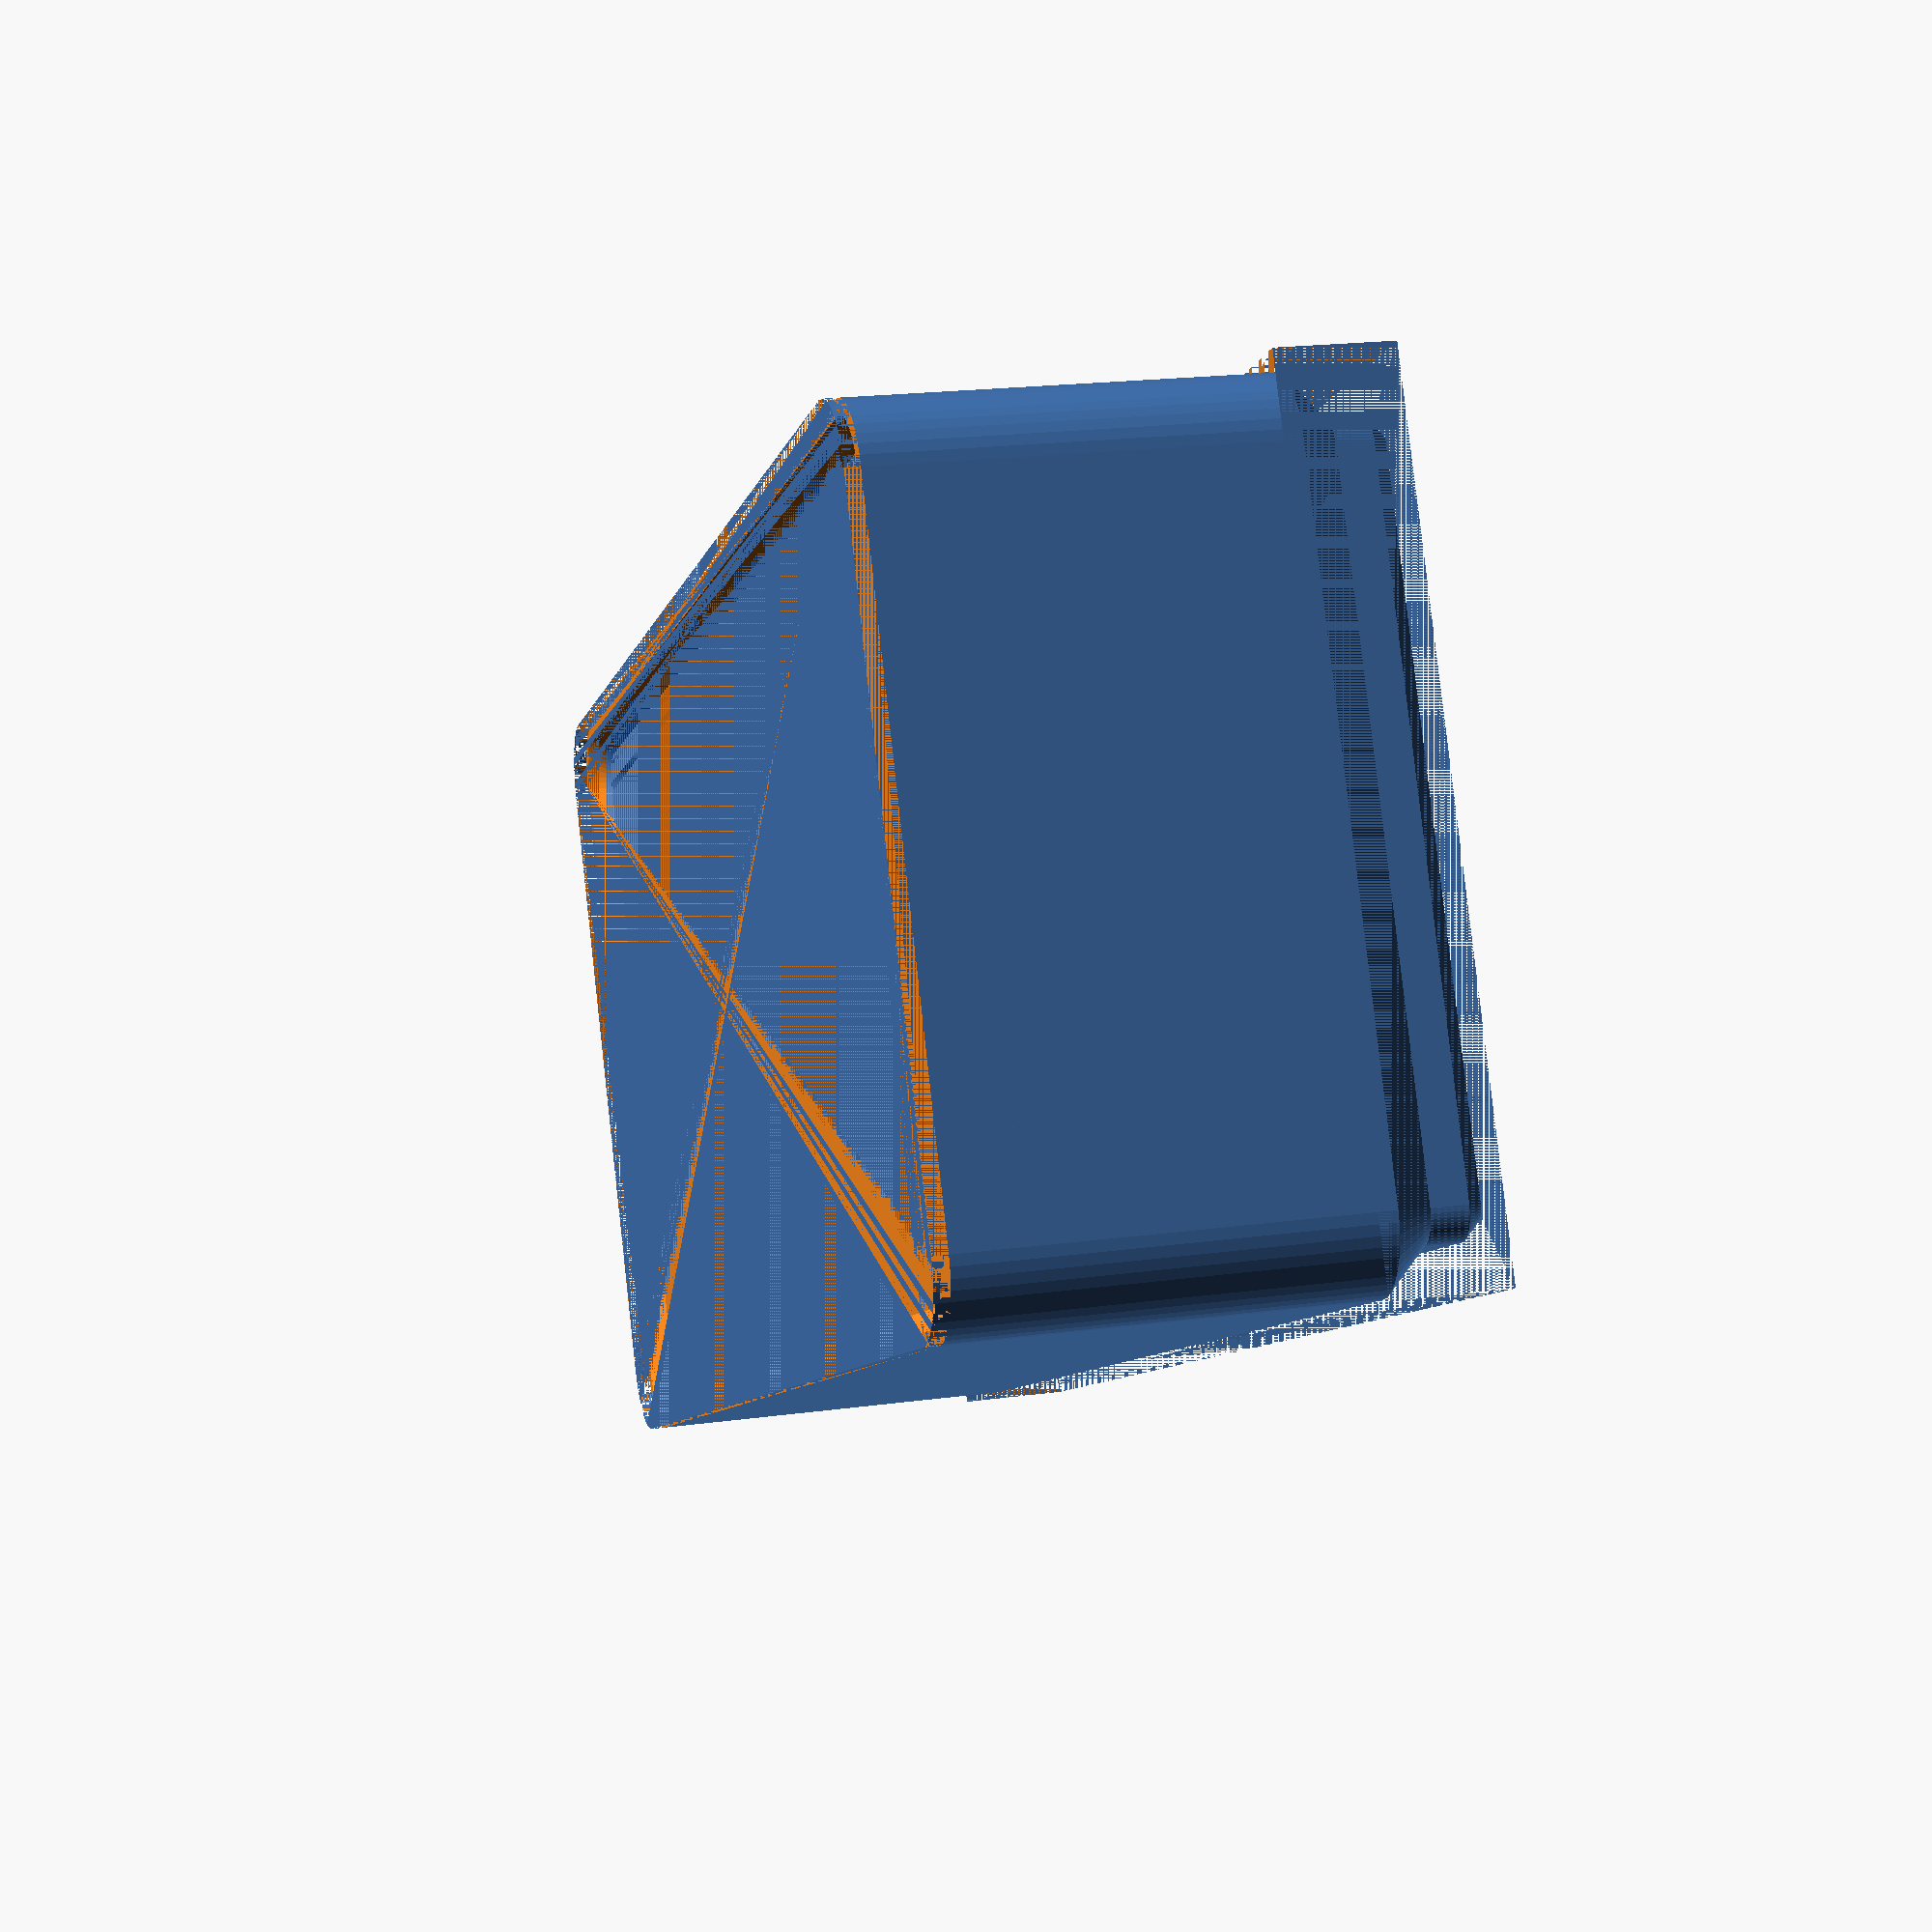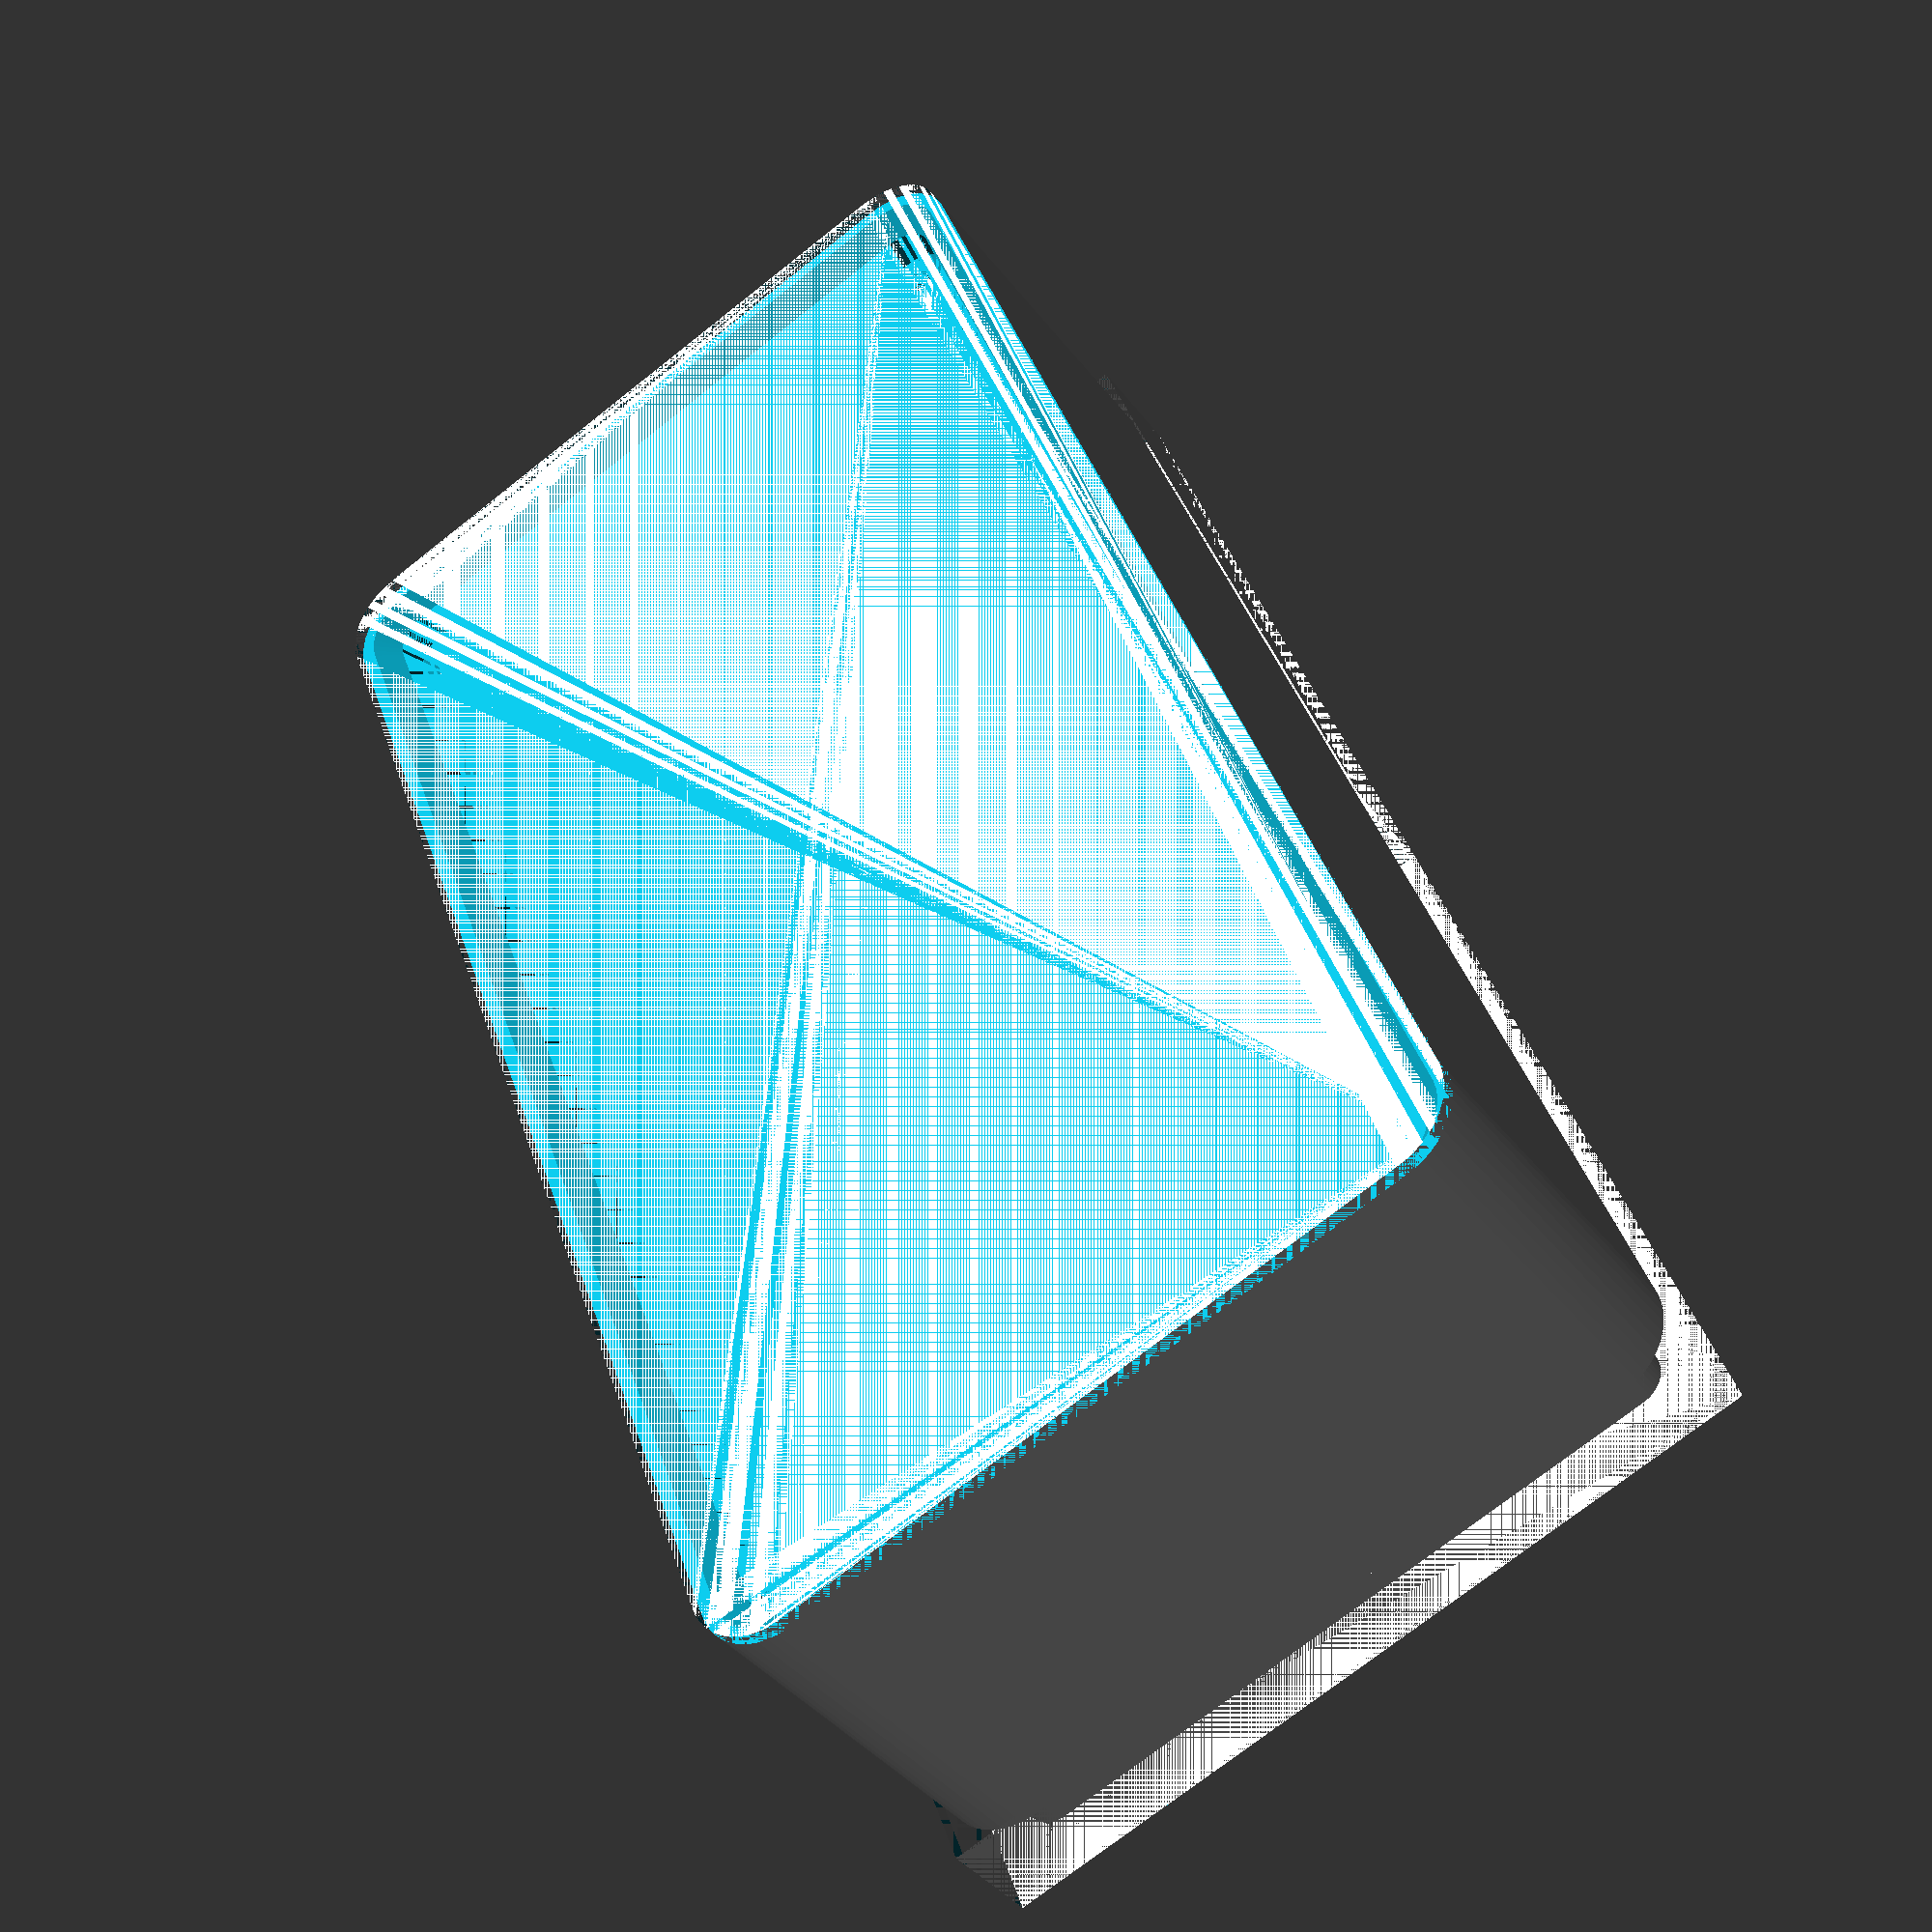
<openscad>
//////////////////////////////////////////////////////////////////
// Prametric Gridfinity Ultra Light Bins by HuMa_Meng           //
//                                                              //
// Author: https://makerworld.com/en/@huma_meng                 //
//                                                              //
// License: CC BY-NC-SA 4.0                                     //
//          https://creativecommons.org/licenses/by-nc-sa/4.0/  //
//                                                              //
// Copyright (c) 2024 HuMa_Meng                                 //
// Version 1.0                                                  //
//////////////////////////////////////////////////////////////////

// Parameters /////////////////////////////////////////////////////
/* [General Settings] */
// Grids in X direction (Min: 0.5, Max: 15, 1 u = 42 mm)
Grids_X = 1.0;          // [0.5:0.5:15]

// Grids in Y direction (Min: 0.5, Max: 15, 1 u = 42 mm)
Grids_Y = 2.0;          // [0.5:0.5:15]

// Grids in Z direction (Min: 1, Max: 25, 1 u = 7 mm)
Grids_Z = 3.0;          // [1:1:25]

/* [Half Grid Settings] */
// Normally, the half grid in X direction is on the right side. Disable it to put it on the left side.
Half_Grid_Right = true;

// Normally, the half grid in Y direction is on the top side. Disable it to put it on the bottom side.
Half_Grid_Top = true;

// Use half-sized grids for the base
Half_Grid_Base = false;

/* [Ultra Light Settings] */
// Wall thickness (Recommended: 1.00 mm, Min: 0.3 mm, Max: 1.35 mm)
Wall_Thickness = 1.00;  // [0.30:0.01:1.35]

// Make the base thinner, so less material is used
Ultra_Light_Base = true;

// Use rips instead of a whole chamfer for the label taps
Ultra_Light_Labels = true;

/* [Magnets] */
// Holes on the bottom to glue in magnets
Magnets = false;

// Diameter of the magnets. Add your needed tolerance to the measured magnet diameter. (Min: 3.0 mm, Max: 8.0 mm)
Magnet_Diameter = 6.15;  // [3.0:0.01:8.0]

// Depth of the magnets. Add your needed tolerance to the measured magnet depth. (Min: 1.0 mm, Max: 5.0 mm)
Magnet_Depth = 2.2;  // [1.0:0.01:5.0]

/* [Dividers] */
// Dividers to separate the bin into sections
Dividers = false;

// Number of dividers in X direction (0 = no dividers, Min: 0, Max: 15)
Dividers_X = 0;         

// Number of dividers in Y direction (0 = no dividers, Min: 0, Max: 15)
Dividers_Y = 1;         

/* [Labels] */
// Labels on top of the bins
Labels = false;

// Label for each bin section or just one label
Label_For_Each_Section = true;

// Position of the label
Label_Position = "Full";    // [Full, Left, Center, Right]

// Label width (if it is not "Full") (Recommended: 30.0 mm, Min: 10.0 mm, Max: 100.0 mm)
Label_Width = 30.0;         // [10.0:0.1:100.0]

// Label depth (Recommended: 13.0 mm, Min: 5.0 mm, Max: 25.0 mm)
Label_Depth = 13.0;         // [5.0:0.1:25.0]

/* [Scoop] */
// Scoop on the front of the bin
Scoops = false;

// Radius of the scoop (0.0 = no scoop, Recommended: 15.0 mm, Min.: 0.0 mm, Max.: 42.0 mm)
Scoop_Radius = 15.0;   // [0.0:0.1:42.0]

/* [Hidden] */
// Setup Parameter
$fa = 8;
$fs = 0.25;

// Basic units
Offset_XY            = 0.25;
Grids_X_             = Half_Grid_Base ? 2.0 * Grids_X : Grids_X;
Grids_Y_             = Half_Grid_Base ? 2.0 * Grids_Y : Grids_Y;
Grids_Z_             = Grids_Z;
Basic_Unit_XY        = Half_Grid_Base ? 0.5 * 42.0 : 42.0;
Basic_Unit_Z         = 7.0;
Basic_Radius_1       = 4.0;
Basic_Radius_2       = 8.0;
Top_Clearance_Offset = 0.6;
Stacking_Lip_Width   = 2.6;
Magnet_Radius        = 0.5 * Magnet_Diameter;
Label_Height         = 1.0;

// Code Start ////////////////////////////////////////////////////
// Generate the basic bin
translate([-(Grids_X_ * Basic_Unit_XY) / 2.0, -(Grids_Y_ * Basic_Unit_XY) / 2.0])
difference() {
    union() {
        if (Half_Grid_Right && Half_Grid_Top) {
            makeBinBase();
        }
        else if (!Half_Grid_Right && Half_Grid_Top) {
            translate([Grids_X_ * Basic_Unit_XY , 0.0, 0.0]) mirror([1, 0, 0]) makeBinBase();
        }
        else if (Half_Grid_Right && !Half_Grid_Top) {
            translate([0.0, Grids_Y_ * Basic_Unit_XY , 0.0]) mirror([0, 1, 0]) makeBinBase();
        }
        else if (!Half_Grid_Right && !Half_Grid_Top) {
            translate([Grids_X_ * Basic_Unit_XY, Grids_Y_ * Basic_Unit_XY , 0.0]) mirror([1, 0, 0]) mirror([0, 1, 0]) makeBinBase();
        }
        
        makeBinBody();
        makeBinStacklip();
        
        if (Dividers == true && (Dividers_X > 0 || Dividers_Y > 0)) {
            makeBinDividers();
        }
        
        if (Labels == true) {
            makeBinLabels();  
        }
        
        if (Scoops == true) {
            makeBinScoops();  
        }
    }
    
    // Clean bin
    if (Half_Grid_Right && Half_Grid_Top) {
        makeBinClean();
    }
    else if (!Half_Grid_Right && Half_Grid_Top) {
        translate([Grids_X_ * Basic_Unit_XY , 0.0, 0.0]) mirror([1, 0, 0]) makeBinClean();
    }
    else if (Half_Grid_Right && !Half_Grid_Top) {
        translate([0.0, Grids_Y_ * Basic_Unit_XY , 0.0]) mirror([0, 1, 0]) makeBinClean();
    }
    else if (!Half_Grid_Right && !Half_Grid_Top) {
        translate([Grids_X_ * Basic_Unit_XY, Grids_Y_ * Basic_Unit_XY , 0.0]) mirror([1, 0, 0]) mirror([0, 1, 0]) makeBinClean();
    }
}


// Modules ///////////////////////////////////////////////////////
module makeBinBase() {
    // Generate all base shapes
    difference() {
        union() {
            // Create full-sized base units
            for (g_x = [0:1:Grids_X_ - 1]) {
                for (g_y = [0:1:Grids_Y_ - 1]) {
                    makeBinBaseSingle(g_x * Basic_Unit_XY, g_y * Basic_Unit_XY, 1.0, 1.0);
                }
            }
            // Create half-sized base units
            if (Grids_X_ % 1 > 0) {
                for (g_y = [0:1:Grids_Y_ - 1]) {
                    makeBinBaseSingle(floor(Grids_X_) * Basic_Unit_XY, g_y * Basic_Unit_XY, 0.5, 1.0);
                }
            }
            if (Grids_Y_ % 1 > 0) {
                for (g_x = [0:1:Grids_X_ - 1]) {
                    makeBinBaseSingle(g_x * Basic_Unit_XY, floor(Grids_Y_) * Basic_Unit_XY, 1.0, 0.5);
                }
            }
            // Create a quarter-sized base unit
            if (Grids_X_ % 1 > 0 && Grids_Y_ % 1 > 0) {
                makeBinBaseSingle(floor(Grids_X_) * Basic_Unit_XY, floor(Grids_Y_) * Basic_Unit_XY, 0.5, 0.5);
            }
        }
    }
}


module makeBinBaseSingle(start_x = 0.0, start_y = 0.0, width_x = 1.0, width_y = 1.0) {
    // Define parameters
    radius_0 = 1.05 - Offset_XY;
    radius_1 = 1.85 - Offset_XY;
    radius_2 = Basic_Radius_1 - Offset_XY;
    height_0 = 0.80;
    height_1 = 1.80;
    height_2 = 2.15;
    
    // Calculate corners
    corner_0 = [start_x + Basic_Radius_1, start_y + Basic_Radius_1];
    corner_1 = [start_x + width_x * Basic_Unit_XY - Basic_Radius_1, start_y + Basic_Radius_1];
    corner_2 = [start_x + Basic_Radius_1, start_y + width_y * Basic_Unit_XY - Basic_Radius_1];
    corner_3 = [start_x + width_x * Basic_Unit_XY - Basic_Radius_1, start_y + width_y * Basic_Unit_XY - Basic_Radius_1];

    // Create the base shape
    difference() {
        translate([start_x, start_y, 0.0]) cube([(width_x * Basic_Unit_XY), (width_y * Basic_Unit_XY), height_0 + height_1 + height_2 + Wall_Thickness]);
        /// Inner hollows
        union() {
            if (Ultra_Light_Base) {
                hull() {
                    translate([corner_0[0], corner_0[1], Wall_Thickness]) cylinder(height_0 - 0.5858 * Wall_Thickness, radius_0 - 0.4142 * Wall_Thickness, radius_1 - Wall_Thickness);
                    translate([corner_1[0], corner_1[1], Wall_Thickness]) cylinder(height_0 - 0.5858 * Wall_Thickness, radius_0 - 0.4142 * Wall_Thickness, radius_1 - Wall_Thickness);
                    translate([corner_2[0], corner_2[1], Wall_Thickness]) cylinder(height_0 - 0.5858 * Wall_Thickness, radius_0 - 0.4142 * Wall_Thickness, radius_1 - Wall_Thickness);
                    translate([corner_3[0], corner_3[1], Wall_Thickness]) cylinder(height_0 - 0.5858 * Wall_Thickness, radius_0 - 0.4142 * Wall_Thickness, radius_1 - Wall_Thickness);
                }
                hull() {
                    translate([corner_0[0], corner_0[1], height_0 + 0.4142 * Wall_Thickness]) cylinder(height_1, radius_1 - Wall_Thickness, radius_1 - Wall_Thickness);
                    translate([corner_1[0], corner_1[1], height_0 + 0.4142 * Wall_Thickness]) cylinder(height_1, radius_1 - Wall_Thickness, radius_1 - Wall_Thickness);
                    translate([corner_2[0], corner_2[1], height_0 + 0.4142 * Wall_Thickness]) cylinder(height_1, radius_1 - Wall_Thickness, radius_1 - Wall_Thickness);
                    translate([corner_3[0], corner_3[1], height_0 + 0.4142 * Wall_Thickness]) cylinder(height_1, radius_1 - Wall_Thickness, radius_1 - Wall_Thickness);
                }
                hull() {
                    translate([corner_0[0], corner_0[1], height_0 + height_1 + 0.4142 * Wall_Thickness]) cylinder(height_2, radius_1 - Wall_Thickness, radius_2 - Wall_Thickness);
                    translate([corner_1[0], corner_1[1], height_0 + height_1 + 0.4142 * Wall_Thickness]) cylinder(height_2, radius_1 - Wall_Thickness, radius_2 - Wall_Thickness);
                    translate([corner_2[0], corner_2[1], height_0 + height_1 + 0.4142 * Wall_Thickness]) cylinder(height_2, radius_1 - Wall_Thickness, radius_2 - Wall_Thickness);
                    translate([corner_3[0], corner_3[1], height_0 + height_1 + 0.4142 * Wall_Thickness]) cylinder(height_2, radius_1 - Wall_Thickness, radius_2 - Wall_Thickness);
                }
                hull() {
                    translate([corner_0[0], corner_0[1], height_0 + height_1 + height_2]) cylinder(0.4142 * Wall_Thickness, radius_2 - 1.4142 * Wall_Thickness, radius_2 - Wall_Thickness);
                    translate([corner_1[0], corner_1[1], height_0 + height_1 + height_2]) cylinder(0.4142 * Wall_Thickness, radius_2 - 1.4142 * Wall_Thickness, radius_2 - Wall_Thickness);
                    translate([corner_2[0], corner_2[1], height_0 + height_1 + height_2]) cylinder(0.4142 * Wall_Thickness, radius_2 - 1.4142 * Wall_Thickness, radius_2 - Wall_Thickness);
                    translate([corner_3[0], corner_3[1], height_0 + height_1 + height_2]) cylinder(0.4142 * Wall_Thickness, radius_2 - 1.4142 * Wall_Thickness, radius_2 - Wall_Thickness);
                }
                hull() {
                    translate([corner_0[0], corner_0[1], height_0 + height_1 + height_2]) cylinder(1.4142 * Wall_Thickness, radius_2 - 1.4142 * Wall_Thickness, radius_2);
                    translate([corner_1[0], corner_1[1], height_0 + height_1 + height_2]) cylinder(1.4142 * Wall_Thickness, radius_2 - 1.4142 * Wall_Thickness, radius_2);
                    translate([corner_2[0], corner_2[1], height_0 + height_1 + height_2]) cylinder(1.4142 * Wall_Thickness, radius_2 - 1.4142 * Wall_Thickness, radius_2);
                    translate([corner_3[0], corner_3[1], height_0 + height_1 + height_2]) cylinder(1.4142 * Wall_Thickness, radius_2 - 1.4142 * Wall_Thickness, radius_2);
                }
            }
            // Magnets
            if (!Half_Grid_Base && Magnets && width_x == 1.0 && width_y == 1.0) {
                makeMagnetHoles(start_x, start_y);
            }
        }
    }

    // Create magnet holes if necessary
    if (!Half_Grid_Base && Magnets && width_x == 1.0 && width_y == 1.0) {
        difference() {
            union() {
                translate([corner_0[0] + (Basic_Radius_2 - Basic_Radius_1), corner_0[1] + (Basic_Radius_2 - Basic_Radius_1), 0.0]) cylinder(Magnet_Depth + Wall_Thickness, Magnet_Radius + Wall_Thickness, Magnet_Radius + Wall_Thickness);
                translate([corner_1[0] - (Basic_Radius_2 - Basic_Radius_1), corner_1[1] + (Basic_Radius_2 - Basic_Radius_1), 0.0]) cylinder(Magnet_Depth + Wall_Thickness, Magnet_Radius + Wall_Thickness, Magnet_Radius + Wall_Thickness);
                translate([corner_2[0] + (Basic_Radius_2 - Basic_Radius_1), corner_2[1] - (Basic_Radius_2 - Basic_Radius_1), 0.0]) cylinder(Magnet_Depth + Wall_Thickness, Magnet_Radius + Wall_Thickness, Magnet_Radius + Wall_Thickness);
                translate([corner_3[0] - (Basic_Radius_2 - Basic_Radius_1), corner_3[1] - (Basic_Radius_2 - Basic_Radius_1), 0.0]) cylinder(Magnet_Depth + Wall_Thickness, Magnet_Radius + Wall_Thickness, Magnet_Radius + Wall_Thickness);
            }
            makeMagnetHoles(start_x, start_y);
        }
    }
}


module makeMagnetHoles(start_x = 0.0, start_y = 0.0) {
    // Create shapes for the magnet holes
    union() {
        translate([start_x + Basic_Radius_2, start_y + Basic_Radius_2, 0.0]) cylinder(Magnet_Depth, Magnet_Radius, Magnet_Radius);
        translate([start_x + Basic_Unit_XY - Basic_Radius_2, start_y + Basic_Radius_2, 0.0]) cylinder(Magnet_Depth, Magnet_Radius, Magnet_Radius);
        translate([start_x + Basic_Radius_2, start_y + Basic_Unit_XY - Basic_Radius_2, 0.0]) cylinder(Magnet_Depth, Magnet_Radius, Magnet_Radius);
        translate([start_x + Basic_Unit_XY - Basic_Radius_2, start_y + Basic_Unit_XY - Basic_Radius_2, 0.0]) cylinder(Magnet_Depth, Magnet_Radius, Magnet_Radius);
    }    
}


module makeBinBody() {
    // Define parameters
    radius_0 = Basic_Radius_1 - Offset_XY;
    height_0 = 4.75;
    height_1 = 7.0 - height_0;
    height_2 = (Grids_Z - 1) * Basic_Unit_Z;
    
    // Calculate corners
    corner_0 = [Basic_Radius_1, Basic_Radius_1];
    corner_1 = [(Grids_X_ * Basic_Unit_XY) - Basic_Radius_1, Basic_Radius_1];
    corner_2 = [Basic_Radius_1, (Grids_Y_ * Basic_Unit_XY) - Basic_Radius_1];
    corner_3 = [(Grids_X_ * Basic_Unit_XY) - Basic_Radius_1, (Grids_Y_ * Basic_Unit_XY) - Basic_Radius_1];
    
    // Create the outer bin hull
    difference() {
        hull() {
            translate([corner_0[0], corner_0[1], height_0]) cylinder(height_1 + height_2, radius_0, radius_0);
            translate([corner_1[0], corner_1[1], height_0]) cylinder(height_1 + height_2, radius_0, radius_0);
            translate([corner_2[0], corner_2[1], height_0]) cylinder(height_1 + height_2, radius_0, radius_0);
            translate([corner_3[0], corner_3[1], height_0]) cylinder(height_1 + height_2, radius_0, radius_0);
        }
        union() {
            hull() {
                translate([corner_0[0], corner_0[1], height_0]) cylinder(height_1 + height_2, radius_0 - Wall_Thickness, radius_0 - Wall_Thickness);
                translate([corner_1[0], corner_1[1], height_0]) cylinder(height_1 + height_2, radius_0 - Wall_Thickness, radius_0 - Wall_Thickness);
                translate([corner_2[0], corner_2[1], height_0]) cylinder(height_1 + height_2, radius_0 - Wall_Thickness, radius_0 - Wall_Thickness);
                translate([corner_3[0], corner_3[1], height_0]) cylinder(height_1 + height_2, radius_0 - Wall_Thickness, radius_0 - Wall_Thickness);
            }
        }
    }
}


module makeBinStacklip() {
    // Define parameters
    radius_0 = 1.15;
    radius_1 = 1.85;
    radius_2 = Basic_Radius_1 - Offset_XY;
    height_0 = Stacking_Lip_Width - Wall_Thickness;
    height_1 = 0.60;
    height_2 = 0.70;
    height_3 = 1.80;
    height_4 = 1.90;
    height_5 = 0.75;
    height_start = (Grids_Z * Basic_Unit_Z) - (height_0 + height_1);
    
    // Calculate corners
    corner_0 = [Basic_Radius_1, Basic_Radius_1];
    corner_1 = [(Grids_X_ * Basic_Unit_XY) - Basic_Radius_1, Basic_Radius_1];
    corner_2 = [Basic_Radius_1, (Grids_Y_ * Basic_Unit_XY) - Basic_Radius_1];
    corner_3 = [(Grids_X_ * Basic_Unit_XY) - Basic_Radius_1, (Grids_Y_ * Basic_Unit_XY) - Basic_Radius_1];
    
    // Create stacklip on top of the bin
    difference() {    
        union() {
            hull() {     
                translate([corner_0[0], corner_0[1], height_start]) cylinder(height_0 + height_1 + height_2 + height_3 + height_4, radius_2, radius_2);
                translate([corner_1[0], corner_1[1], height_start]) cylinder(height_0 + height_1 + height_2 + height_3 + height_4, radius_2, radius_2);
                translate([corner_2[0], corner_2[1], height_start]) cylinder(height_0 + height_1 + height_2 + height_3 + height_4, radius_2, radius_2);
                translate([corner_3[0], corner_3[1], height_start]) cylinder(height_0 + height_1 + height_2 + height_3 + height_4, radius_2, radius_2);
            }
        }
        union() {
            hull() {
                translate([corner_0[0], corner_0[1], height_start]) cylinder(height_0, radius_2 - Wall_Thickness, radius_0);
                translate([corner_1[0], corner_1[1], height_start]) cylinder(height_0, radius_2 - Wall_Thickness, radius_0);
                translate([corner_2[0], corner_2[1], height_start]) cylinder(height_0, radius_2 - Wall_Thickness, radius_0);
                translate([corner_3[0], corner_3[1], height_start]) cylinder(height_0, radius_2 - Wall_Thickness, radius_0);
            }
            hull() {
                translate([corner_0[0], corner_0[1], height_start + height_0]) cylinder(height_1, radius_0, radius_0);
                translate([corner_1[0], corner_1[1], height_start + height_0]) cylinder(height_1, radius_0, radius_0);
                translate([corner_2[0], corner_2[1], height_start + height_0]) cylinder(height_1, radius_0, radius_0);
                translate([corner_3[0], corner_3[1], height_start + height_0]) cylinder(height_1, radius_0, radius_0);
            }
            hull() {
                translate([corner_0[0], corner_0[1], height_start + height_0 + height_1]) cylinder(height_2, radius_0, radius_1);
                translate([corner_1[0], corner_1[1], height_start + height_0 + height_1]) cylinder(height_2, radius_0, radius_1);
                translate([corner_2[0], corner_2[1], height_start + height_0 + height_1]) cylinder(height_2, radius_0, radius_1);
                translate([corner_3[0], corner_3[1], height_start + height_0 + height_1]) cylinder(height_2, radius_0, radius_1);
            }
            hull() {
                translate([corner_0[0], corner_0[1], height_start + height_0 + height_1 + height_2]) cylinder(height_3, radius_1, radius_1);
                translate([corner_1[0], corner_1[1], height_start + height_0 + height_1 + height_2]) cylinder(height_3, radius_1, radius_1);
                translate([corner_2[0], corner_2[1], height_start + height_0 + height_1 + height_2]) cylinder(height_3, radius_1, radius_1);
                translate([corner_3[0], corner_3[1], height_start + height_0 + height_1 + height_2]) cylinder(height_3, radius_1, radius_1);
            }
            hull() {
                translate([corner_0[0], corner_0[1], height_start + height_0 + height_1 + height_2 + height_3]) cylinder(height_4, radius_1, radius_2);
                translate([corner_1[0], corner_1[1], height_start + height_0 + height_1 + height_2 + height_3]) cylinder(height_4, radius_1, radius_2);
                translate([corner_2[0], corner_2[1], height_start + height_0 + height_1 + height_2 + height_3]) cylinder(height_4, radius_1, radius_2);
                translate([corner_3[0], corner_3[1], height_start + height_0 + height_1 + height_2 + height_3]) cylinder(height_4, radius_1, radius_2);
            }
            hull() {
                translate([corner_0[0], corner_0[1], height_start + height_0 + height_1 + height_2 + height_3 + height_4 - height_5]) cylinder(height_5, radius_2, radius_2);
                translate([corner_1[0], corner_1[1], height_start + height_0 + height_1 + height_2 + height_3 + height_4 - height_5]) cylinder(height_5, radius_2, radius_2);
                translate([corner_2[0], corner_2[1], height_start + height_0 + height_1 + height_2 + height_3 + height_4 - height_5]) cylinder(height_5, radius_2, radius_2);
                translate([corner_3[0], corner_3[1], height_start + height_0 + height_1 + height_2 + height_3 + height_4 - height_5]) cylinder(height_5, radius_2, radius_2);
            }
        }
    }
}


module makeBinDividers() {
    // Define parameters
    radius_0 = 1.10;
    radius_spaceing_x = ((Grids_X_ * Basic_Unit_XY) - (2.0 * Offset_XY) - (2.0 * Wall_Thickness) - (2.0 * radius_0) - (Dividers_X * (Wall_Thickness + (2.0 * radius_0)))) / (Dividers_X + 1);
    radius_spaceing_y = ((Grids_Y_ * Basic_Unit_XY) - (2.0 * Offset_XY) - (2.0 * Wall_Thickness) - (2.0 * radius_0) - (Dividers_Y * (Wall_Thickness + (2.0 * radius_0)))) / (Dividers_Y + 1);
    start_xy = Offset_XY + Wall_Thickness + radius_0;
    
    // Calculate corners
    corner_0 = [start_xy, start_xy];
    corner_1 = [start_xy + radius_spaceing_x, start_xy];
    corner_2 = [start_xy, start_xy + radius_spaceing_y];
    corner_3 = [start_xy + radius_spaceing_x, start_xy + radius_spaceing_y];
    
    // Create divider shapes
    difference() {
        hull() {
            translate([Basic_Radius_1, Basic_Radius_1, Wall_Thickness]) cylinder((Grids_Z * Basic_Unit_Z) - Top_Clearance_Offset - Wall_Thickness, Basic_Radius_1 - Offset_XY, Basic_Radius_1 - Offset_XY);
            translate([(Grids_X_ * Basic_Unit_XY) - Basic_Radius_1, Basic_Radius_1, Wall_Thickness]) cylinder((Grids_Z * Basic_Unit_Z) - Top_Clearance_Offset - Wall_Thickness, Basic_Radius_1 - Offset_XY, Basic_Radius_1 - Offset_XY);
            translate([Basic_Radius_1, (Grids_Y_ * Basic_Unit_XY) - Basic_Radius_1, Wall_Thickness]) cylinder((Grids_Z * Basic_Unit_Z) - Top_Clearance_Offset - Wall_Thickness, Basic_Radius_1 - Offset_XY, Basic_Radius_1 - Offset_XY);
            translate([(Grids_X_ * Basic_Unit_XY) - Basic_Radius_1, (Grids_Y_ * Basic_Unit_XY) - Basic_Radius_1, Wall_Thickness]) cylinder((Grids_Z * Basic_Unit_Z) - Top_Clearance_Offset - Wall_Thickness, Basic_Radius_1 - Offset_XY, Basic_Radius_1 - Offset_XY);
        }
        
        union() {
            for (d_x = [0 : 1 : Dividers_X]) {
                for (d_y = [0 : 1 : Dividers_Y]) {
                    hull() {
                        translate([corner_0[0] + d_x * (radius_spaceing_x + 2.0 * radius_0 + Wall_Thickness), corner_0[1] + d_y * (radius_spaceing_y + 2.0 * radius_0 + Wall_Thickness), 0.0]) cylinder((Grids_Z * Basic_Unit_Z), radius_0, radius_0);
                        translate([corner_1[0] + d_x * (radius_spaceing_x + 2.0 * radius_0 + Wall_Thickness), corner_1[1] + d_y * (radius_spaceing_y + 2.0 * radius_0 + Wall_Thickness), 0.0]) cylinder((Grids_Z * Basic_Unit_Z), radius_0, radius_0);
                        translate([corner_2[0] + d_x * (radius_spaceing_x + 2.0 * radius_0 + Wall_Thickness), corner_2[1] + d_y * (radius_spaceing_y + 2.0 * radius_0 + Wall_Thickness), 0.0]) cylinder((Grids_Z * Basic_Unit_Z), radius_0, radius_0);
                        translate([corner_3[0] + d_x * (radius_spaceing_x + 2.0 * radius_0 + Wall_Thickness), corner_3[1] + d_y * (radius_spaceing_y + 2.0 * radius_0 + Wall_Thickness), 0.0]) cylinder((Grids_Z * Basic_Unit_Z), radius_0, radius_0);
                    }
                }
            }
        }
    }
}


module makeBinLabels() {
    // Difine parameters
    dividers_x = (Dividers && Label_For_Each_Section) ? Dividers_X : 0;
    dividers_y = (Dividers && Label_For_Each_Section) ? Dividers_Y : 0;
    
    // Label Mode FULL
    if (Label_Position == "Full") {
        for (d_y = [0 : 1 : dividers_y]) {
            label_width = (Grids_X_ * Basic_Unit_XY) - (2.0 * Offset_XY);
            label_depth = (d_y == 0) ? (Label_Depth + Stacking_Lip_Width) : Label_Depth;
            makeBinLabel(
                Offset_XY,       
                ((Grids_Y_ * Basic_Unit_XY) * (dividers_y + 1 - d_y) - Offset_XY * (dividers_y + 1 - 2.0* d_y) + Wall_Thickness * d_y) / (dividers_y + 1),
                label_width, label_depth
            );
        }
    }
        
    // Label Mode LEFT
    else if (Label_Position == "Left") {
        for (d_x = [0 : 1 : dividers_x]) {
            for (d_y = [0 : 1 : dividers_y]) {
                label_width = (d_x == 0) ? (Label_Width + Stacking_Lip_Width) : Label_Width;
                label_depth = (d_y == 0) ? (Label_Depth + Stacking_Lip_Width) : Label_Depth;
                makeBinLabel(
                    Offset_XY + (((Grids_X_ * Basic_Unit_XY) - (2 * Offset_XY) - Wall_Thickness) / (dividers_x + 1)) * d_x,
                    ((Grids_Y_ * Basic_Unit_XY) - Offset_XY) - (((Grids_Y_ * Basic_Unit_XY) - (2 * Offset_XY) - Wall_Thickness) / (dividers_y + 1)) * d_y,
                    label_width, label_depth
                );
            }
        }   
    }
    
    // Label Mode CENTER
    else if (Label_Position == "Center") {
        for (d_x = [0 : 1 : dividers_x]) {
            for (d_y = [0 : 1 : dividers_y]) {
                
                label_width = Label_Width;
                label_depth = (d_y == 0) ? (Label_Depth + Stacking_Lip_Width) : Label_Depth;
                
                makeBinLabel(
                    Offset_XY + (((Grids_X_ * Basic_Unit_XY) - (2 * Offset_XY) - Wall_Thickness) / (dividers_x + 1)) * d_x + ( (((Grids_X_ * Basic_Unit_XY) - (2 * Offset_XY) - Wall_Thickness) / (dividers_x + 1)) / 2.0 ) - (label_width / 2.0),
                    ((Grids_Y_ * Basic_Unit_XY) - Offset_XY) - (((Grids_Y_ * Basic_Unit_XY) - (2 * Offset_XY) - Wall_Thickness) / (dividers_y + 1)) * d_y,
                    label_width, label_depth
                );
            }
        }
    }

    // Label Mode RIGHT
    else if (Label_Position == "Right") {
        for (d_x = [0 : 1 : dividers_x]) {
            for (d_y = [0 : 1 : dividers_y]) {
                label_width = (d_x == dividers_x) ? (Label_Width + Stacking_Lip_Width) : Label_Width;
                label_depth = (d_y == 0) ? (Label_Depth + Stacking_Lip_Width) : Label_Depth;
                makeBinLabel(
                    Offset_XY + (((Grids_X_ * Basic_Unit_XY) - (2 * Offset_XY) - Wall_Thickness) / (dividers_x + 1)) * d_x + ((((Grids_X_ * Basic_Unit_XY) - (2 * Offset_XY) - Wall_Thickness) / (dividers_x + 1)) + Wall_Thickness) - label_width,
                    ((Grids_Y_ * Basic_Unit_XY) - Offset_XY) - (((Grids_Y_ * Basic_Unit_XY) - (2 * Offset_XY) - Wall_Thickness) / (dividers_y + 1)) * d_y,
                    label_width, label_depth
                );
            }
        }
    }
}


module makeBinLabel(start_x = 0.0, start_y = 0.0, width = 10.0, depth = 10.0) {
    // Difine parameters
    dividers_x = Dividers ? Dividers_X : 0;
    dividers_y = Dividers ? Dividers_Y : 0;
    
    // Generate the label
    translate([start_x, start_y - depth, (Grids_Z * Basic_Unit_Z) - Top_Clearance_Offset - Label_Height]) cube([width, depth, Label_Height]);
    
    // Define the label rips
    rips_max_bridge = 13.0;
    rips = (Label_Position == "Full" && Dividers == true) ? (ceil((Grids_X_ * Basic_Unit_XY + dividers_x * Wall_Thickness - 2.0 * Offset_XY) / (rips_max_bridge * (dividers_x + 1))) * (dividers_x + 1)) - dividers_x : ceil(width / rips_max_bridge) + 1;
    rips_distance = (width - rips * Wall_Thickness) / (rips - 1);
    
    // Generate the label rips
    
    difference() {
        hull() {
            translate([start_x, start_y - depth, (Grids_Z * Basic_Unit_Z) - Top_Clearance_Offset - Label_Height]) cube([width, depth, 0.0001]);
            translate([start_x, start_y, (Grids_Z * Basic_Unit_Z) - Top_Clearance_Offset - Label_Height - depth]) cube([width, 0.0001, 0.0001]);
        }
        if (Ultra_Light_Labels) {
            for (r = [0 : 1 : rips - 1]) {
                translate([start_x + Wall_Thickness + (r * (rips_distance + Wall_Thickness)), start_y - depth, (Grids_Z * Basic_Unit_Z) - Top_Clearance_Offset - Label_Height - depth]) cube([rips_distance, depth, depth]);
            }
        }
    }
}


module makeBinScoops() {
    // Define parameters
    dividers_y = Dividers ? Dividers_Y : 0;
    
    // Create the scoops
    for (d_y = [0 : 1 : dividers_y]) {
        spacing = (d_y == 0) ? Stacking_Lip_Width : Wall_Thickness;
        makeBinScoop(Offset_XY + (((Grids_Y_ * Basic_Unit_XY) - (2 * Offset_XY) - Wall_Thickness) / (dividers_y + 1)) * d_y, spacing);
    }    
}


module makeBinScoop(start_y = 0.0, spacing = 0.0) {
    // Define parameters
    height_0 = 0.6;
    height_1 = Ultra_Light_Base ? 0 : 4.75;

    // Create the scoop
    difference() {
        translate([Offset_XY, start_y, Wall_Thickness]) cube([(Grids_X_ * Basic_Unit_XY) - (2.0 * Offset_XY), Scoop_Radius + spacing, (Grids_Z_ * Basic_Unit_Z) - Wall_Thickness - height_0]);
        union() {
            translate([Offset_XY, start_y + Scoop_Radius + spacing, Wall_Thickness + Scoop_Radius + height_1]) rotate([0, 90, 0]) cylinder((Grids_X_ * Basic_Unit_XY) - (2.0 * Offset_XY), Scoop_Radius, Scoop_Radius);
            translate([Offset_XY, start_y + spacing, Wall_Thickness + Scoop_Radius + height_1]) cube([(Grids_X_ * Basic_Unit_XY) - (2.0 * Offset_XY), 2.0 * Scoop_Radius, Grids_Z_ * Basic_Unit_Z]);
        }
    }
}


module makeBinClean() {
    // Clean each base segment
    difference() {
        union() {
            // Clean full-sized base segments
            for (g_x = [0:1:Grids_X_ - 1]) {
                for (g_y = [0:1:Grids_Y_ - 1]) {
                    makeBinBaseCleanSingle(g_x * Basic_Unit_XY, g_y * Basic_Unit_XY, 1.0, 1.0);
                }
            }
            // Clean half-sized base segments
            if (Grids_X_ % 1 > 0) {
                for (g_y = [0:1:Grids_Y_ - 1]) {
                    makeBinBaseCleanSingle(floor(Grids_X_) * Basic_Unit_XY, g_y * Basic_Unit_XY, 0.5, 1.0);
                }
            }
            if (Grids_Y_ % 1 > 0) {
                for (g_x = [0:1:Grids_X_ - 1]) {
                    makeBinBaseCleanSingle(g_x * Basic_Unit_XY, floor(Grids_Y_) * Basic_Unit_XY, 1.0, 0.5);
                }
            }
            // Clean quader-sized base segments
            if (Grids_X_ % 1 > 0 && Grids_Y_ % 1 > 0) {
                makeBinBaseCleanSingle(floor(Grids_X_) * Basic_Unit_XY, floor(Grids_Y_) * Basic_Unit_XY, 0.5, 0.5);
            }
        }
    }

    // Define parameters
    radius_0 = Basic_Radius_1 - Offset_XY;
    height_0 = 4.40;
    
    // Calculate corners
    corner_0 = [Basic_Radius_1, Basic_Radius_1];
    corner_1 = [(Grids_X_ * Basic_Unit_XY) - Basic_Radius_1, Basic_Radius_1];
    corner_2 = [Basic_Radius_1, (Grids_Y_ * Basic_Unit_XY) - Basic_Radius_1];
    corner_3 = [(Grids_X_ * Basic_Unit_XY) - Basic_Radius_1, (Grids_Y_ * Basic_Unit_XY) - Basic_Radius_1];
    
    // Generate a shape all around
    difference() {
        cube([(Grids_X_ * Basic_Unit_XY), (Grids_Y_ * Basic_Unit_XY), Grids_Z * Basic_Unit_Z + height_0]);
        hull() {     
            translate([corner_0[0], corner_0[1], 0.0]) cylinder(Grids_Z * Basic_Unit_Z + height_0, radius_0, radius_0);
            translate([corner_1[0], corner_1[1], 0.0]) cylinder(Grids_Z * Basic_Unit_Z + height_0, radius_0, radius_0);
            translate([corner_2[0], corner_2[1], 0.0]) cylinder(Grids_Z * Basic_Unit_Z + height_0, radius_0, radius_0);
            translate([corner_3[0], corner_3[1], 0.0]) cylinder(Grids_Z * Basic_Unit_Z + height_0, radius_0, radius_0);
        }
    }
    
    // Generat a shape below the bin (just in case for label rips
    bellow_height = 12.0;
    translate([0.0, 0.0, -bellow_height]) cube([(Grids_X_ * Basic_Unit_XY), (Grids_Y_ * Basic_Unit_XY), bellow_height]);
}


module makeBinBaseCleanSingle(start_x = 0.0, start_y = 0.0, width_x = 1.0, width_y = 1.0) {
    // Define parameters
    radius_0 = 1.05 - Offset_XY;
    radius_1 = 1.85 - Offset_XY;
    radius_2 = Basic_Radius_1 - Offset_XY;
    height_0 = 0.80;
    height_1 = 1.80;
    height_2 = 2.15;
    
    // Calculate corners
    corner_0 = [start_x + Basic_Radius_1, start_y + Basic_Radius_1];
    corner_1 = [start_x + (width_x * Basic_Unit_XY) - Basic_Radius_1, start_y + Basic_Radius_1];
    corner_2 = [start_x + Basic_Radius_1, start_y + (width_y * Basic_Unit_XY) - Basic_Radius_1];
    corner_3 = [start_x + (width_x * Basic_Unit_XY) - Basic_Radius_1, start_y + (width_y * Basic_Unit_XY) - Basic_Radius_1];
    
    // Create the outer shape
    difference() {
        translate([start_x, start_y, 0.0]) cube([(width_x * Basic_Unit_XY), (width_y * Basic_Unit_XY), height_0 + height_1 + height_2]);
        union() {  
            hull() {     
                translate([corner_0[0], corner_0[1], 0.0]) cylinder(height_0, radius_0, radius_1);
                translate([corner_1[0], corner_1[1], 0.0]) cylinder(height_0, radius_0, radius_1);
                translate([corner_2[0], corner_2[1], 0.0]) cylinder(height_0, radius_0, radius_1);
                translate([corner_3[0], corner_3[1], 0.0]) cylinder(height_0, radius_0, radius_1);
            }
            hull() {
                translate([corner_0[0], corner_0[1], height_0]) cylinder(height_1, radius_1, radius_1);
                translate([corner_1[0], corner_1[1], height_0]) cylinder(height_1, radius_1, radius_1);
                translate([corner_2[0], corner_2[1], height_0]) cylinder(height_1, radius_1, radius_1);
                translate([corner_3[0], corner_3[1], height_0]) cylinder(height_1, radius_1, radius_1);
            }
            hull() {
                translate([corner_0[0], corner_0[1], (height_0 + height_1)]) cylinder(height_2, radius_1, radius_2);
                translate([corner_1[0], corner_1[1], (height_0 + height_1)]) cylinder(height_2, radius_1, radius_2);
                translate([corner_2[0], corner_2[1], (height_0 + height_1)]) cylinder(height_2, radius_1, radius_2);
                translate([corner_3[0], corner_3[1], (height_0 + height_1)]) cylinder(height_2, radius_1, radius_2);
            }
        }
    }
    
    // Create the magnet holes
    if (!Half_Grid_Base && Magnets && width_x == 1.0 && width_y == 1.0) {
        makeMagnetHoles(start_x, start_y);
    }
}

</openscad>
<views>
elev=340.0 azim=62.6 roll=76.0 proj=p view=solid
elev=219.2 azim=339.7 roll=146.7 proj=p view=wireframe
</views>
